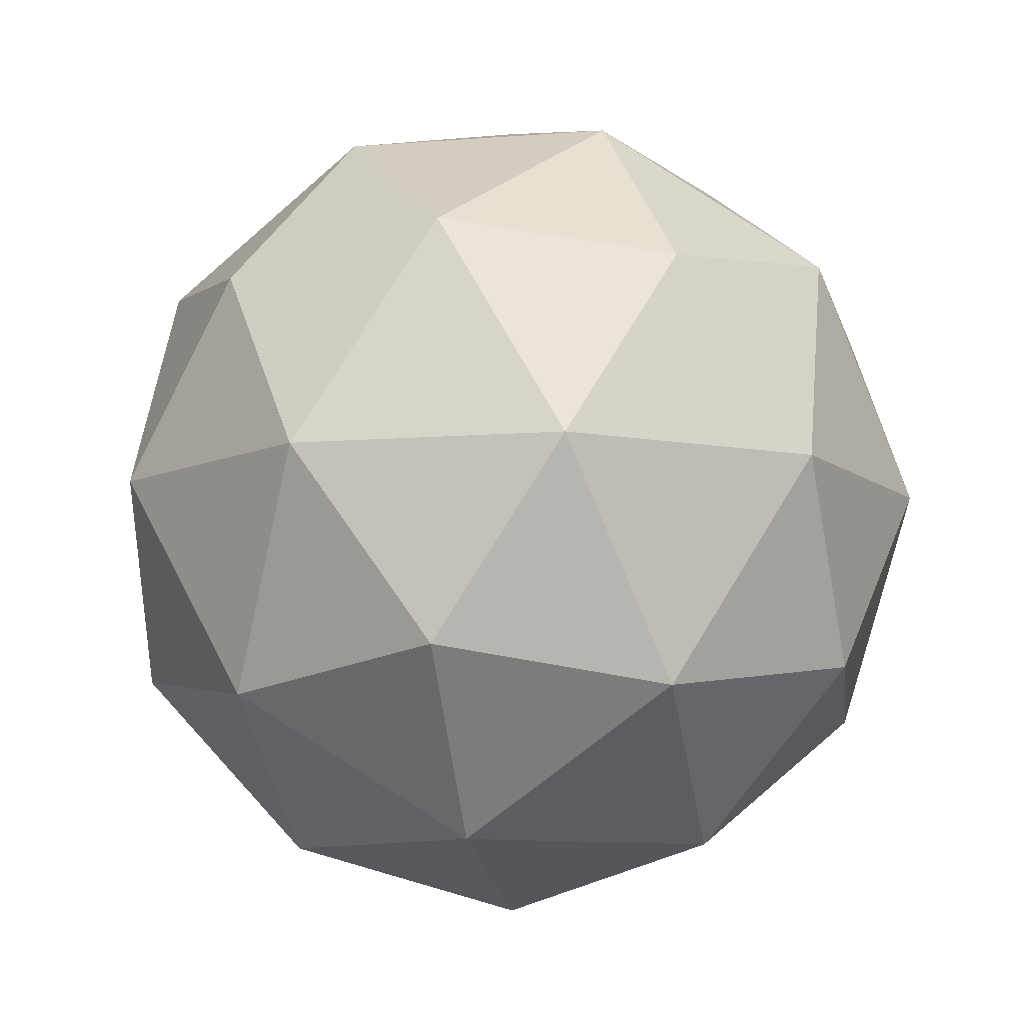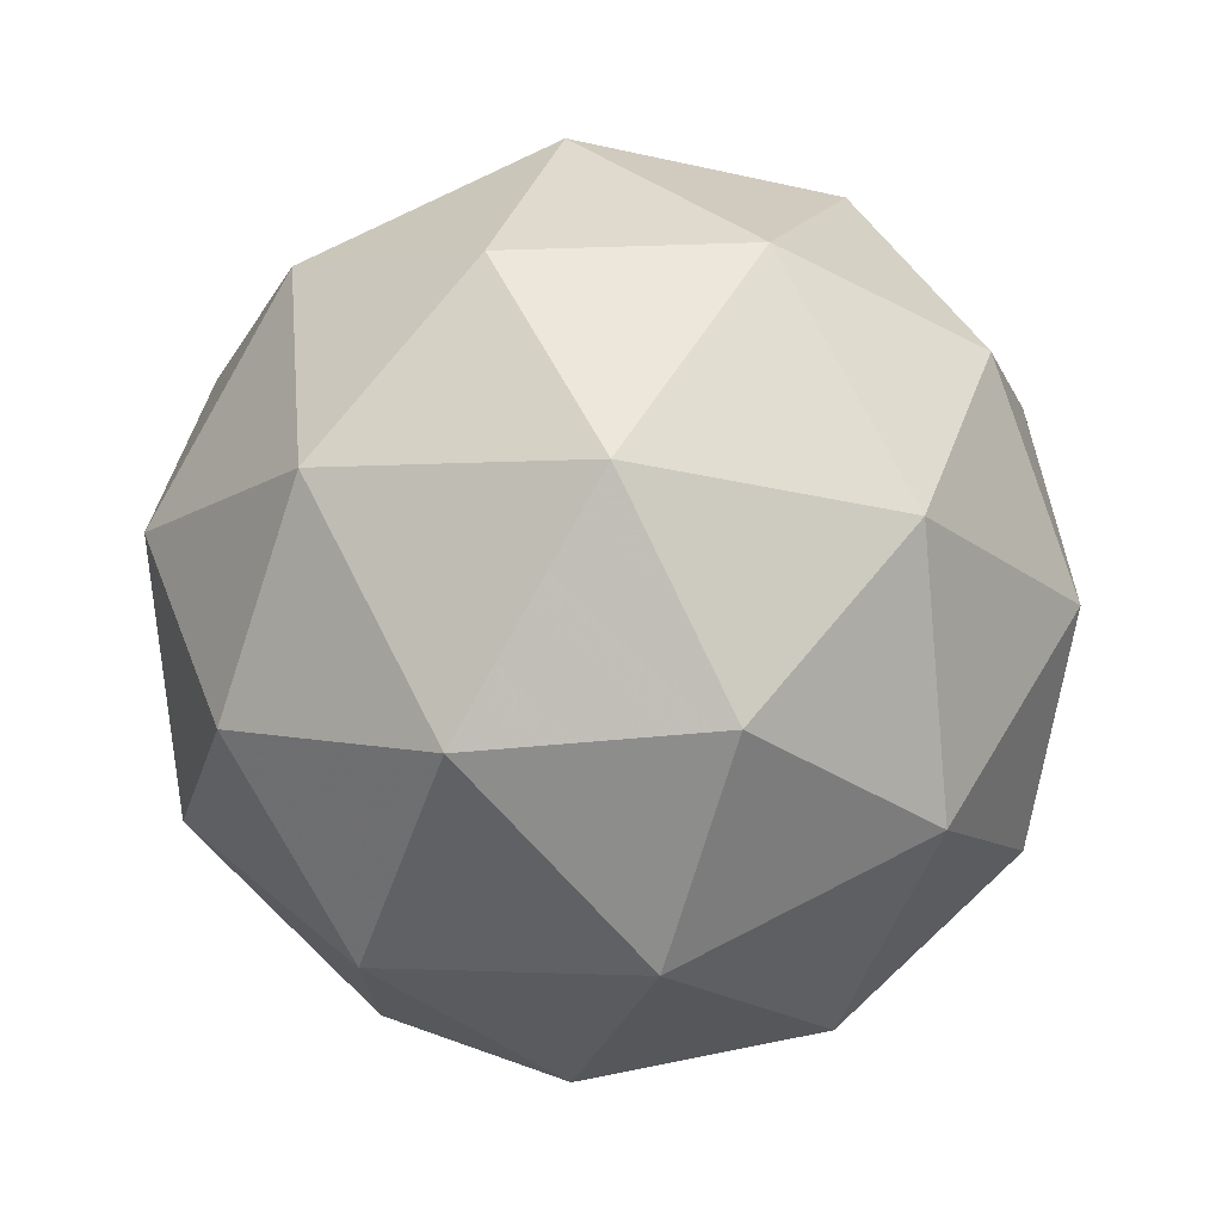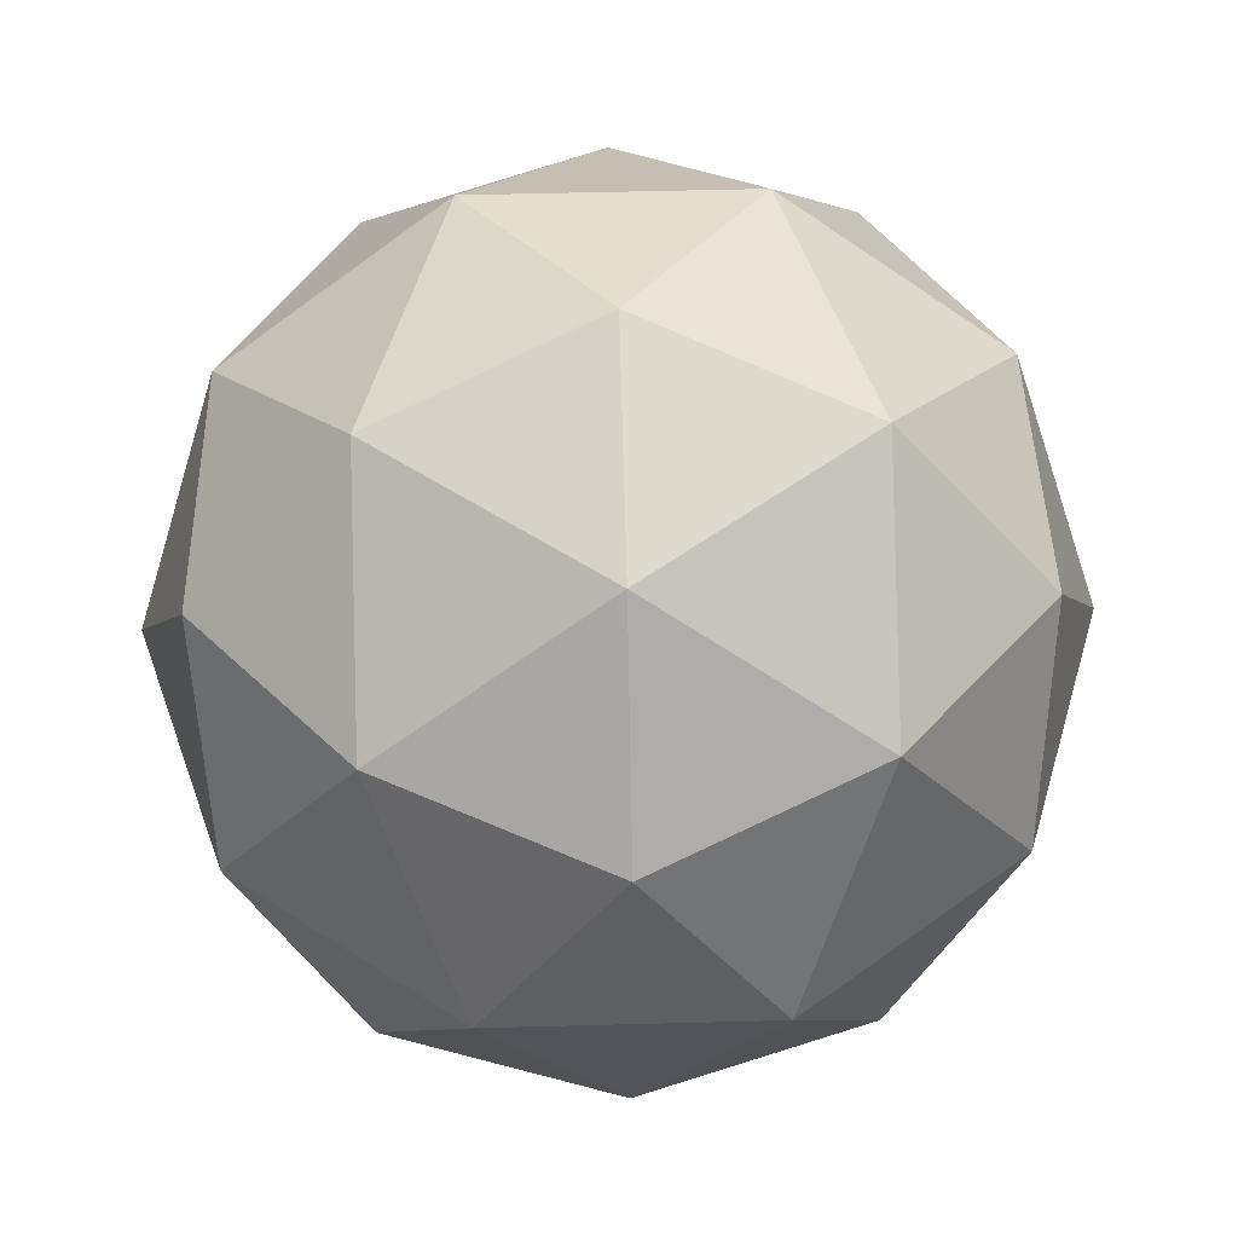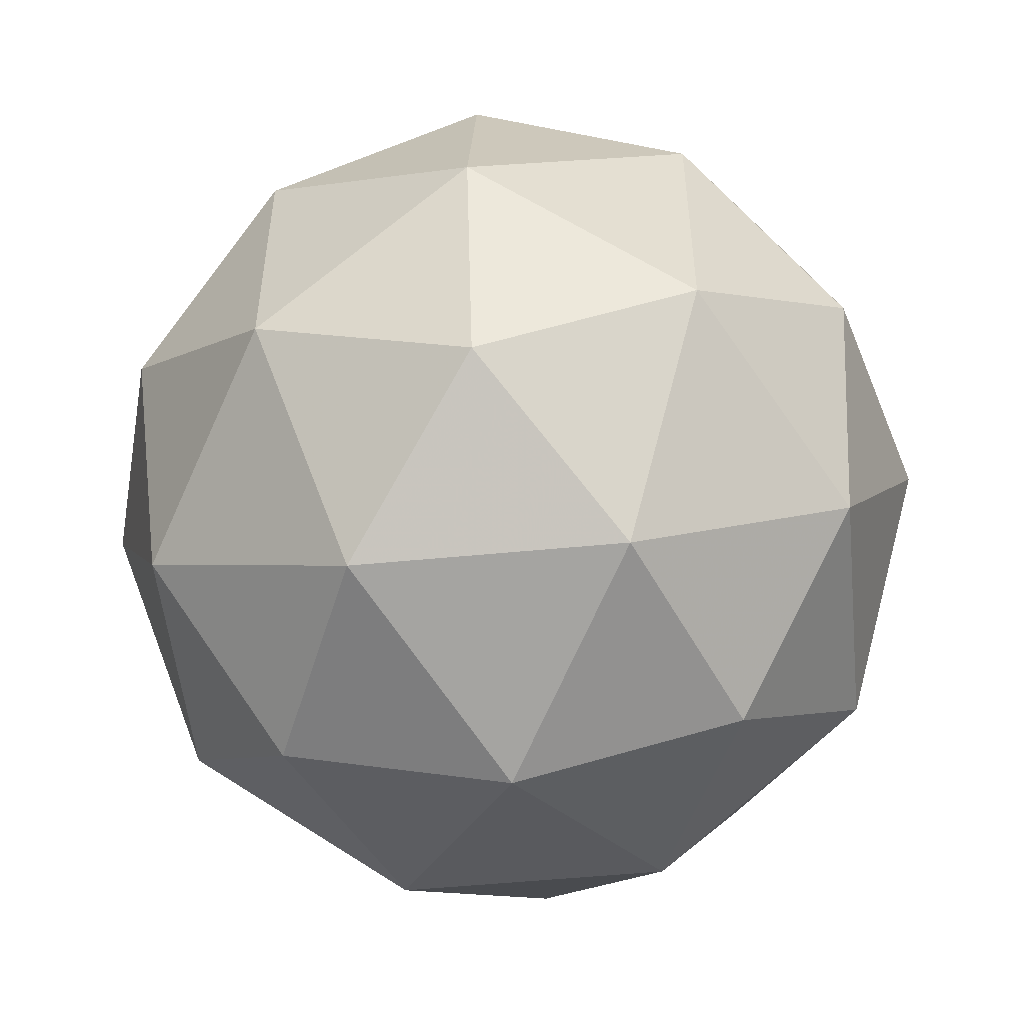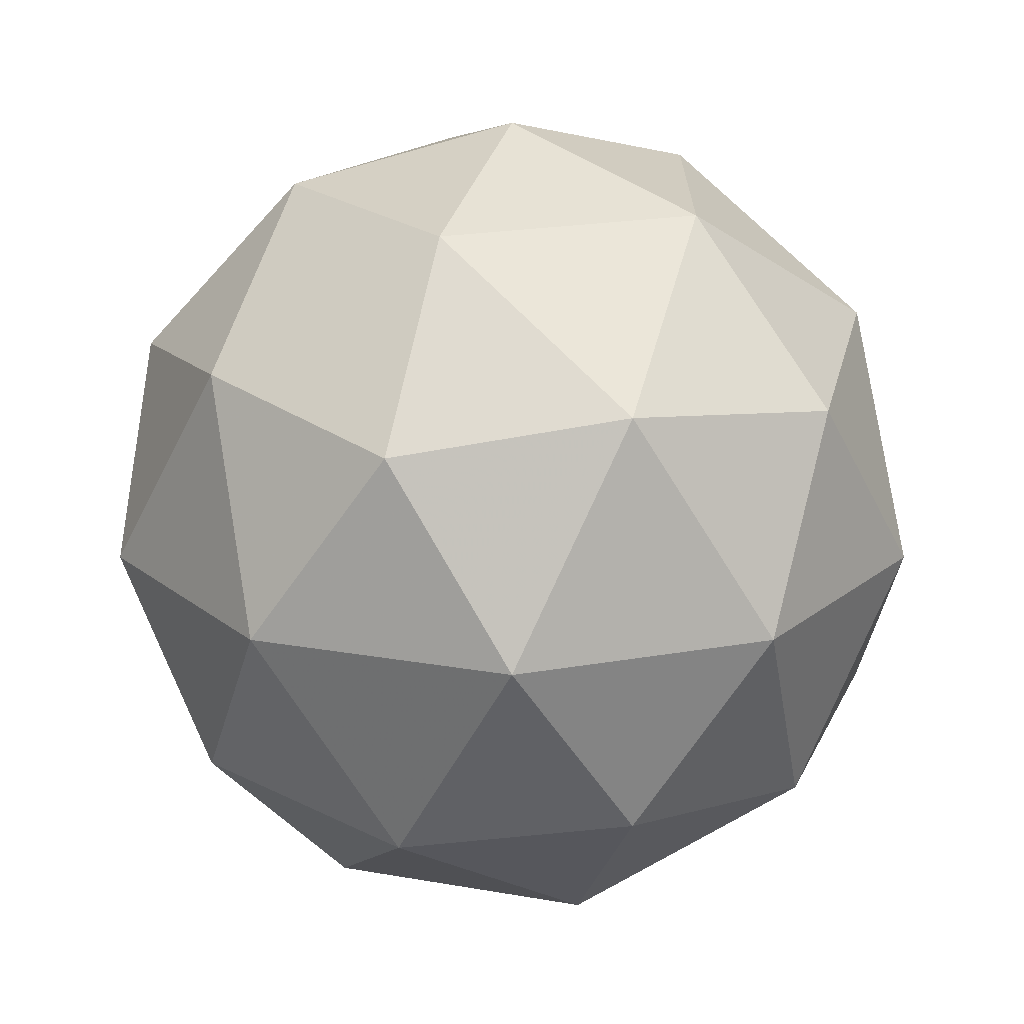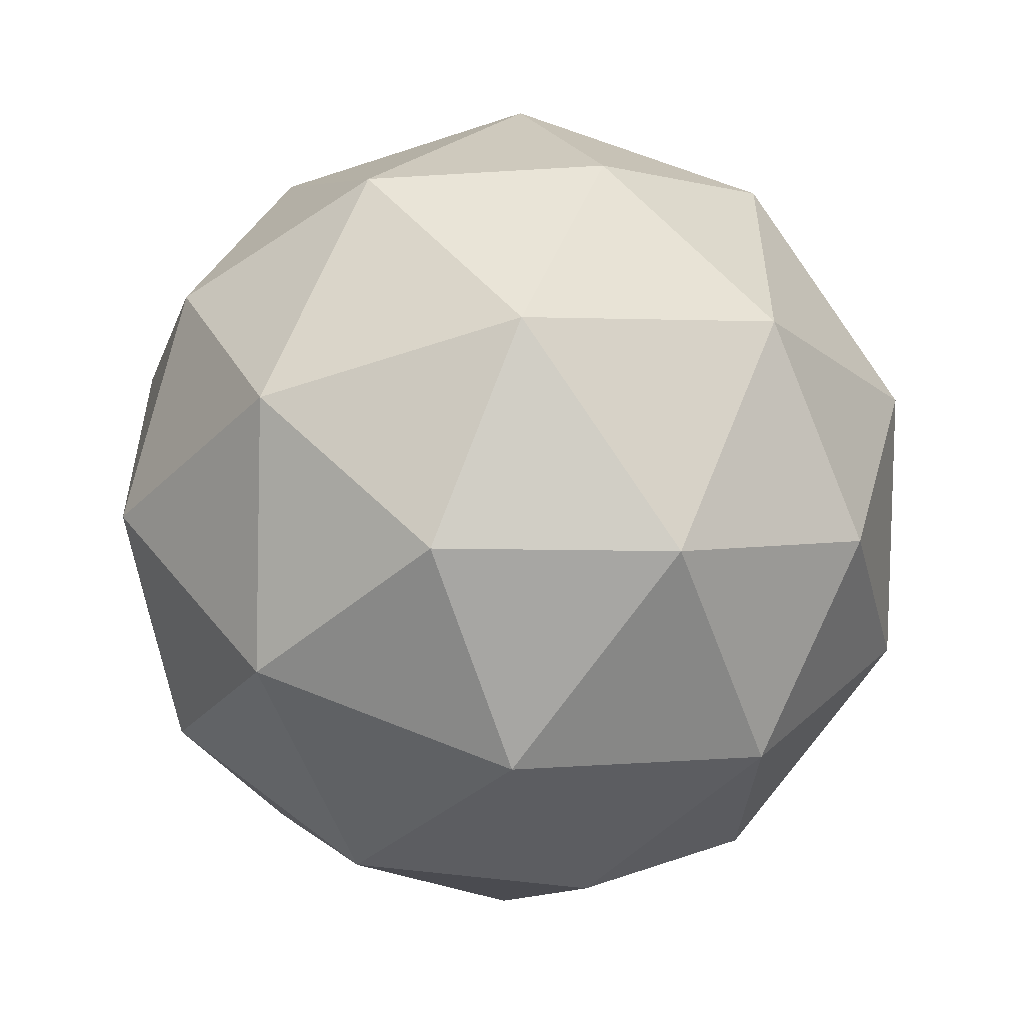
<metadata>
{"format":"obj","ext":"obj","renderer":"f3d","projection":"perspective","resolution":1024,"background":"white","views":[{"elev":-10.1,"azim":65.4,"up":"+Y"},{"elev":74.0,"azim":-58.8,"up":"+Z"},{"elev":55.2,"azim":-55.6,"up":"+Y"},{"elev":-52.9,"azim":64.2,"up":"+Z"},{"elev":20.8,"azim":-180.0,"up":"+Y"},{"elev":-55.2,"azim":-12.2,"up":"+Z"}]}
</metadata>
<code>
g ADAR-i1-g93-s92
v 8459 425.3 3876
v 8548 456.6 3941
v 8425 456.6 3981
v 8611 541.3 3986
v 8638 524.8 3876
v 8349 456.6 3876
v 8425 456.6 3771
v 8548 456.6 3811
v 8659 635.3 3941
v 8401 541.3 4055
v 8514 524.8 4046
v 8459 635.3 4086
v 8271 541.3 3876
v 8314 524.8 3981
v 8259 635.3 3941
v 8401 541.3 3697
v 8314 524.8 3771
v 8336 635.3 3706
v 8611 541.3 3765
v 8514 524.8 3706
v 8582 635.3 3706
v 8582 635.3 4046
v 8336 635.3 4046
v 8259 635.3 3811
v 8459 635.3 3666
v 8659 635.3 3811
v 8517 729.2 4055
v 8603 745.7 3981
v 8493 813.9 3981
v 8307 729.2 3986
v 8404 745.7 4046
v 8370 813.9 3941
v 8307 729.2 3765
v 8280 745.7 3876
v 8370 813.9 3811
v 8517 729.2 3697
v 8404 745.7 3706
v 8493 813.9 3771
v 8647 729.2 3876
v 8603 745.7 3771
v 8569 813.9 3876
v 8459 845.3 3876
f 1 2 3
f 4 2 5
f 1 3 6
f 1 6 7
f 1 7 8
f 4 5 9
f 10 11 12
f 13 14 15
f 16 17 18
f 19 20 21
f 4 9 22
f 10 12 23
f 13 15 24
f 16 18 25
f 19 21 26
f 27 28 29
f 30 31 32
f 33 34 35
f 36 37 38
f 39 40 41
f 41 38 42
f 41 40 38
f 40 36 38
f 38 35 42
f 38 37 35
f 37 33 35
f 35 32 42
f 35 34 32
f 34 30 32
f 32 29 42
f 32 31 29
f 31 27 29
f 29 41 42
f 29 28 41
f 28 39 41
f 26 40 39
f 26 21 40
f 21 36 40
f 25 37 36
f 25 18 37
f 18 33 37
f 24 34 33
f 24 15 34
f 15 30 34
f 23 31 30
f 23 12 31
f 12 27 31
f 22 28 27
f 22 9 28
f 9 39 28
f 21 25 36
f 21 20 25
f 20 16 25
f 18 24 33
f 18 17 24
f 17 13 24
f 15 23 30
f 15 14 23
f 14 10 23
f 12 22 27
f 12 11 22
f 11 4 22
f 9 26 39
f 9 5 26
f 5 19 26
f 8 20 19
f 8 7 20
f 7 16 20
f 7 17 16
f 7 6 17
f 6 13 17
f 6 14 13
f 6 3 14
f 3 10 14
f 5 8 19
f 5 2 8
f 2 1 8
f 3 11 10
f 3 2 11
f 2 4 11
f 2 4 11

</code>
